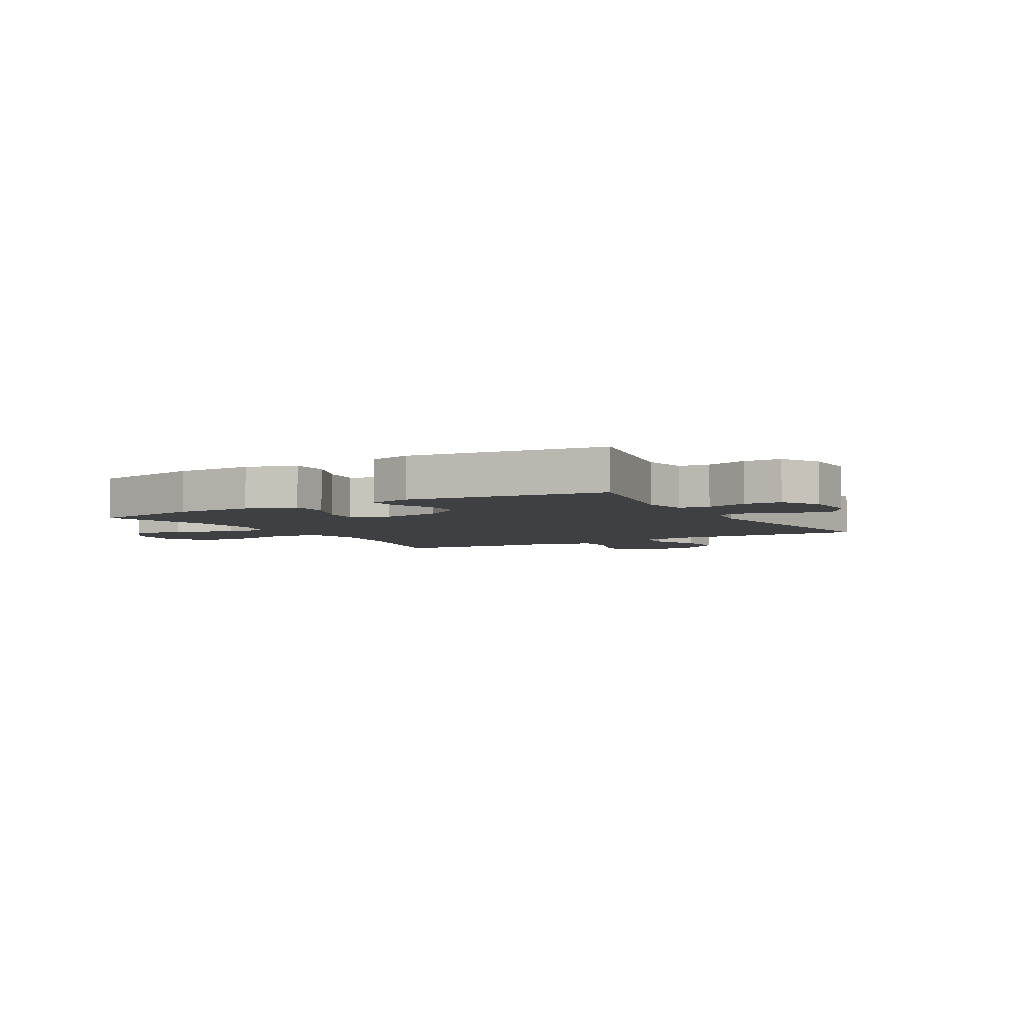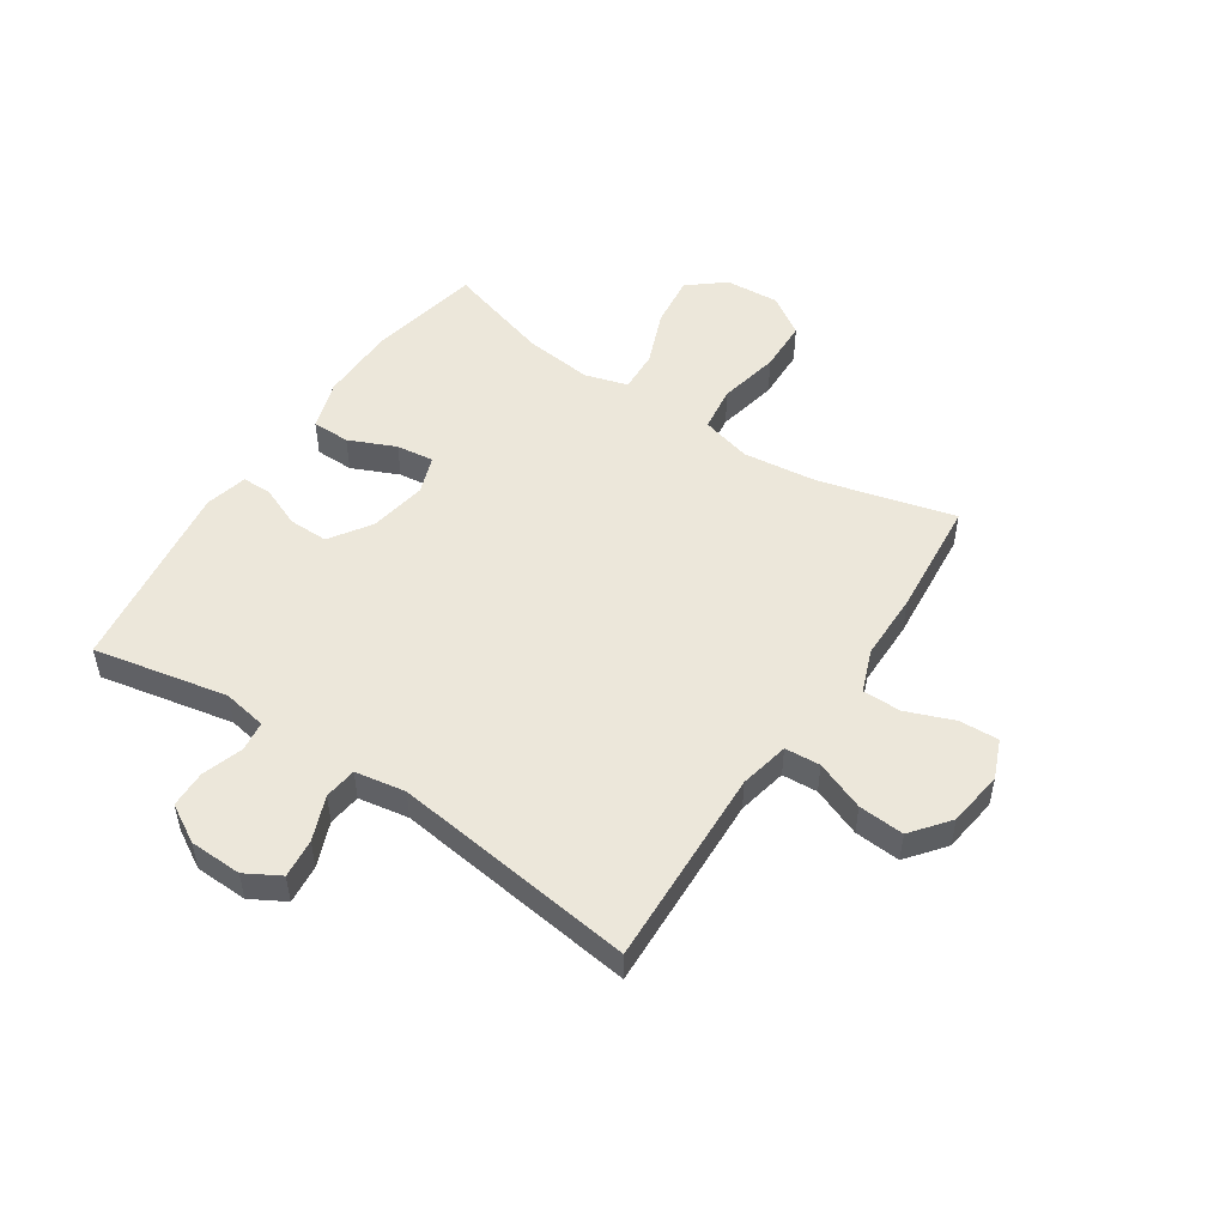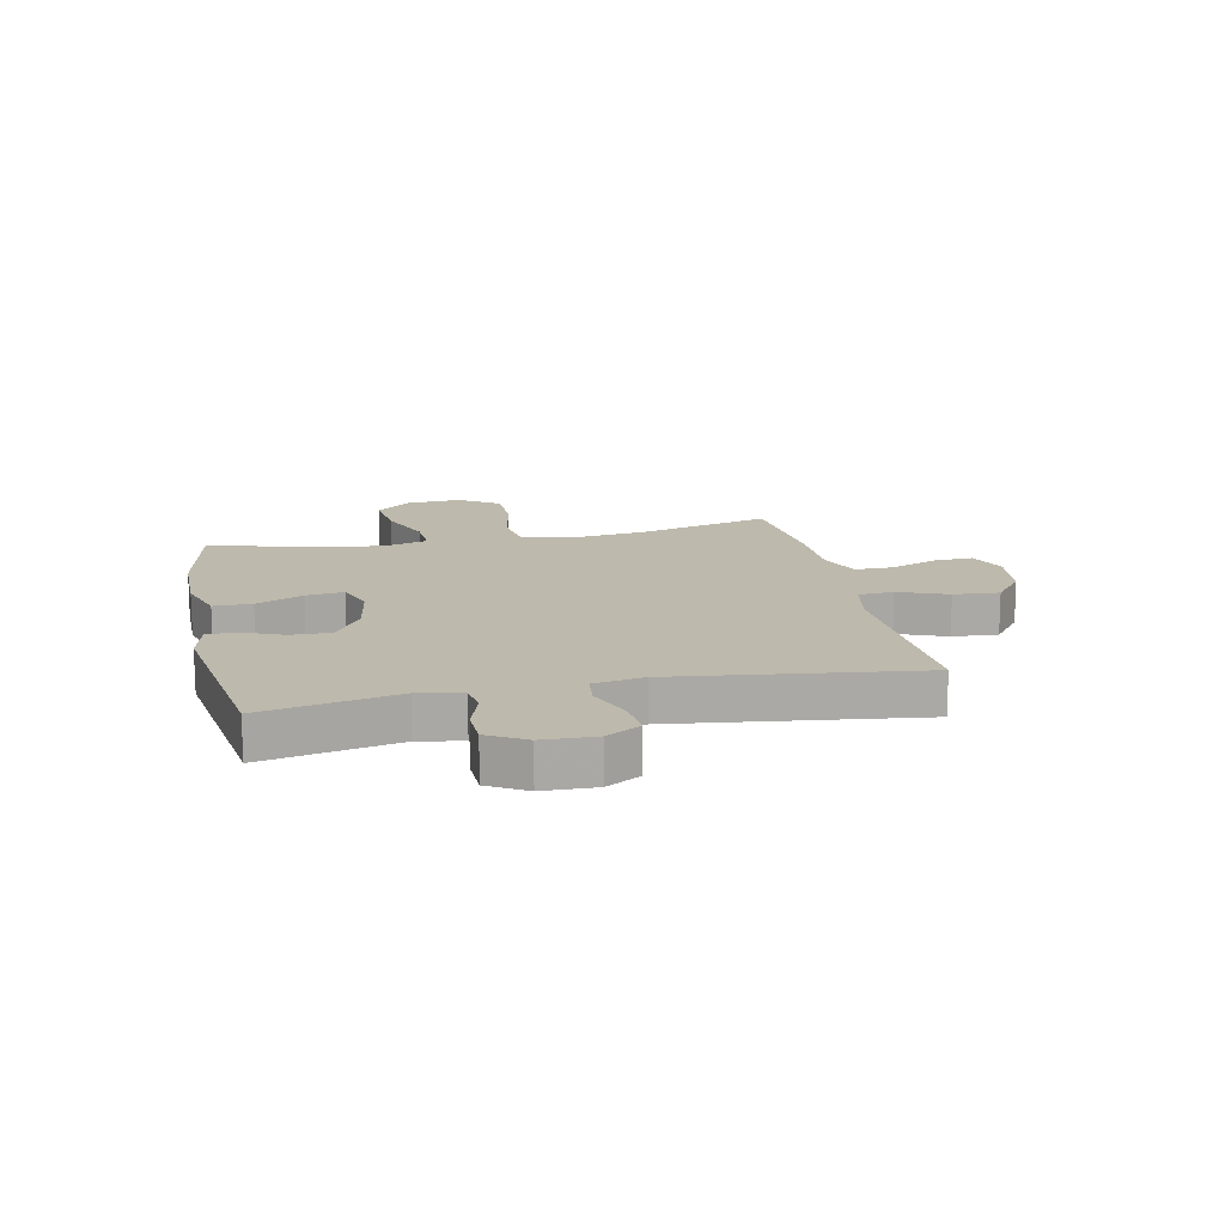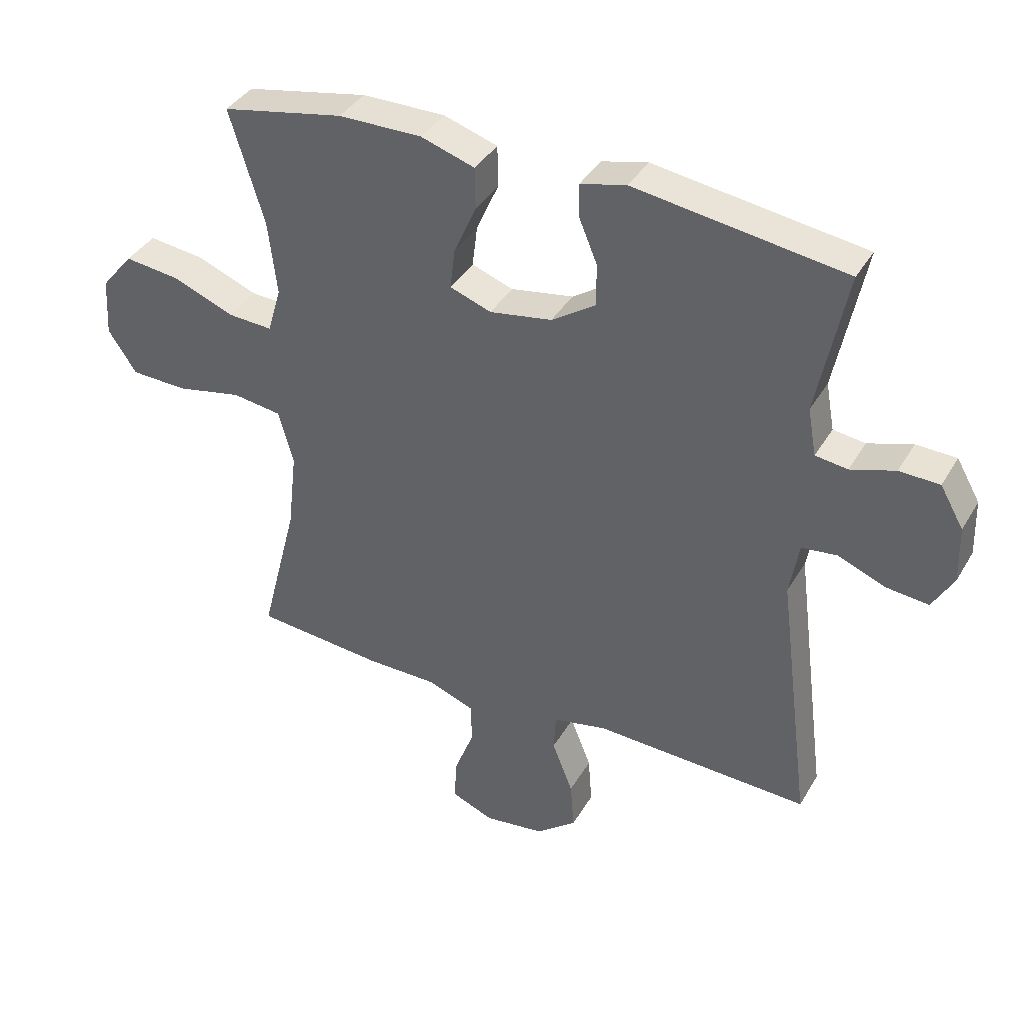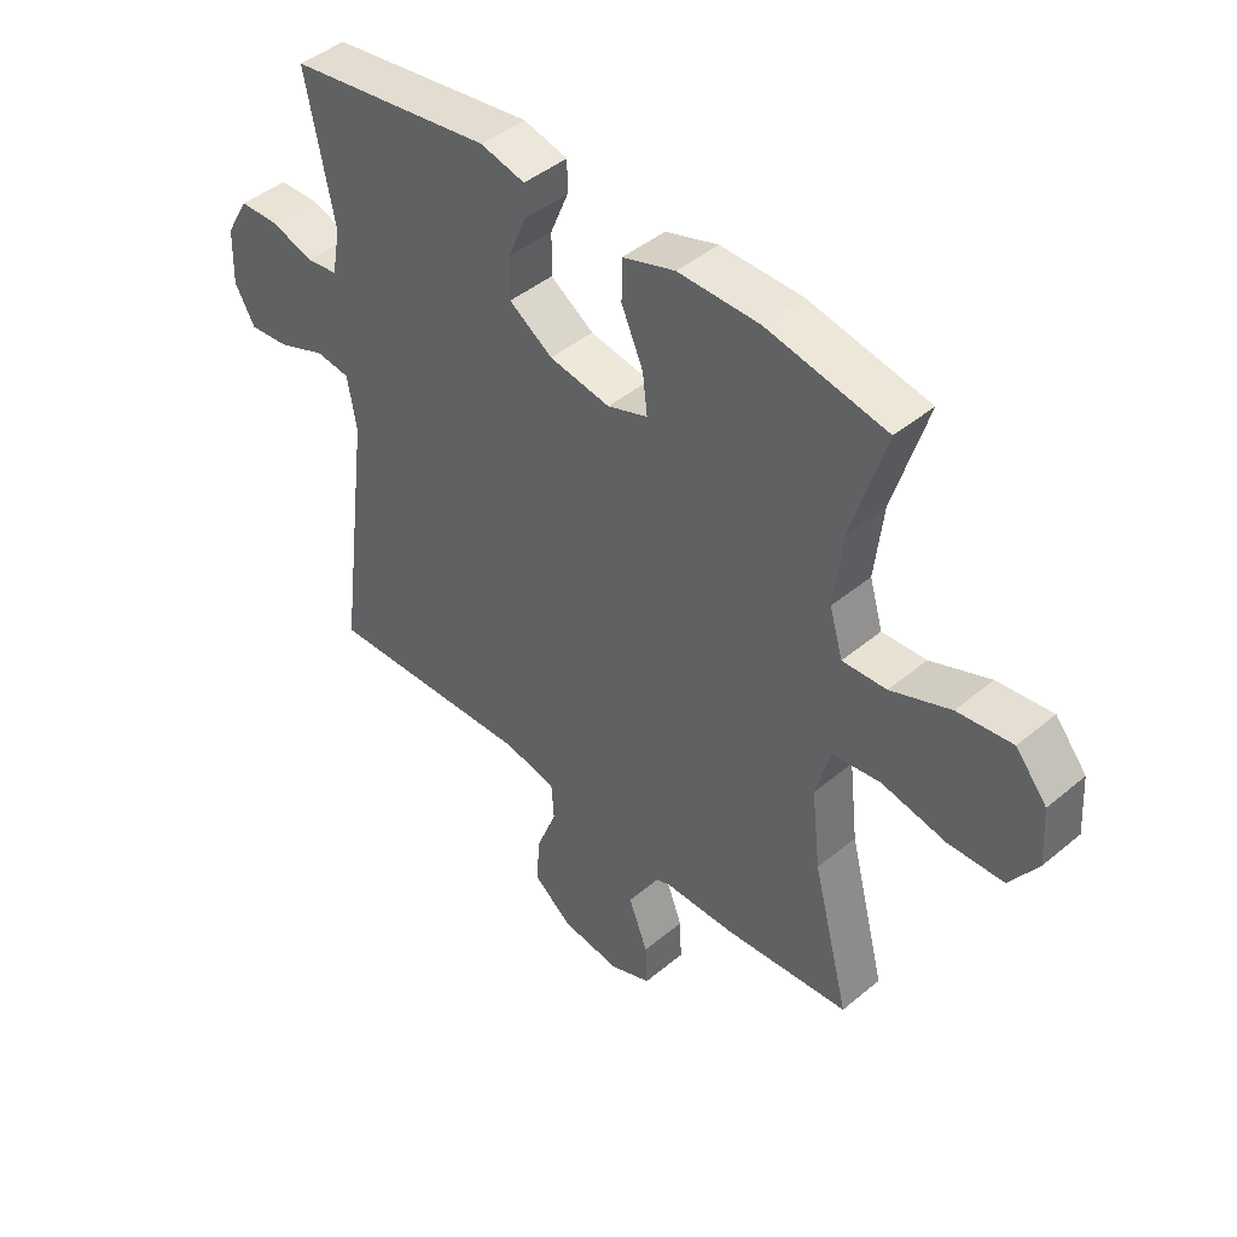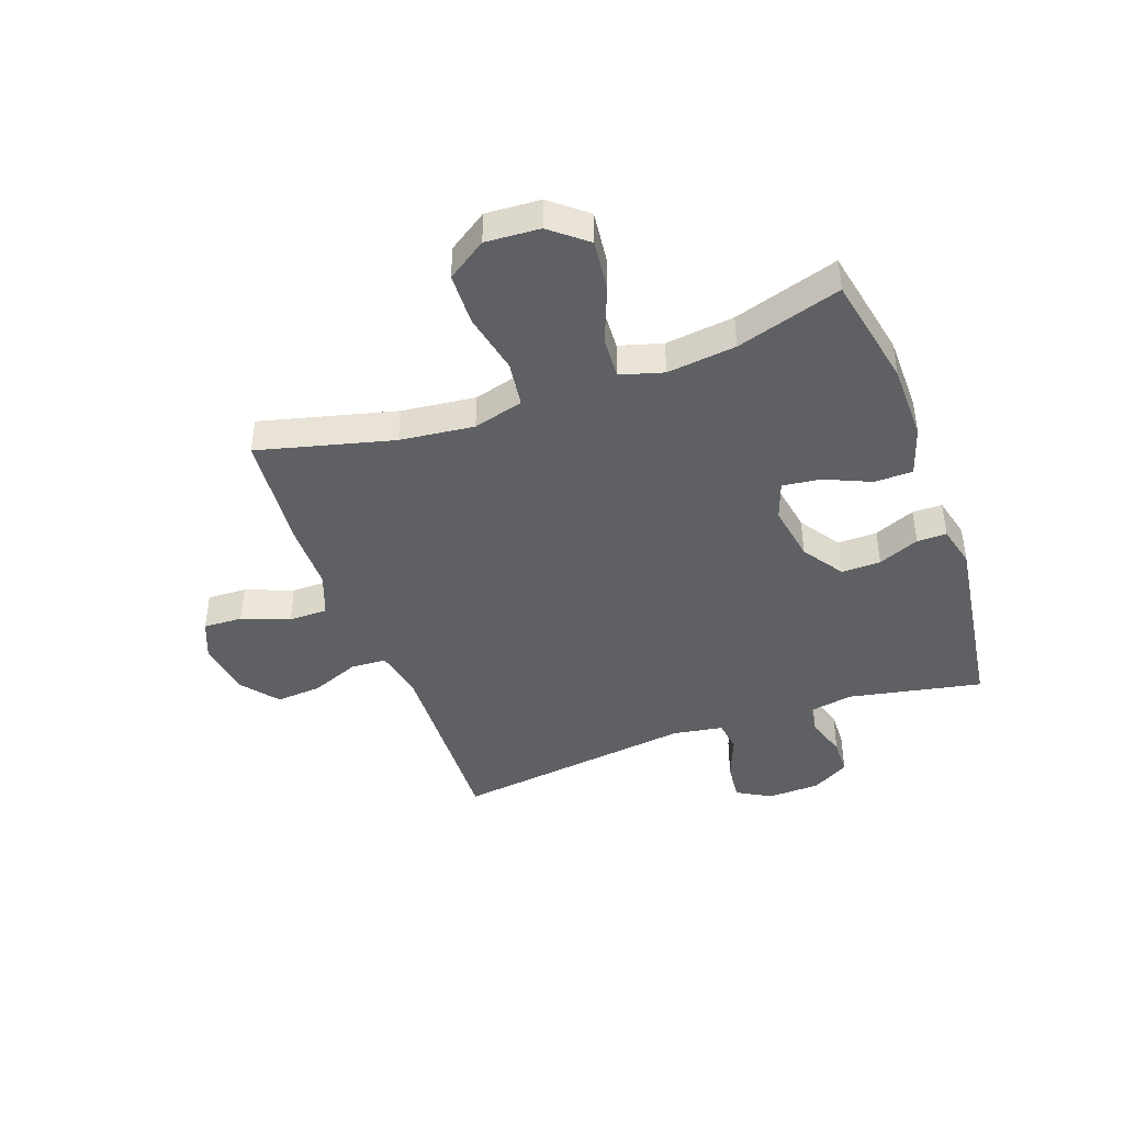
<metadata>
{"format":"obj","ext":"obj","renderer":"f3d","projection":"perspective","resolution":1024,"background":"white","views":[{"elev":-4.6,"azim":30.3,"up":"+Y"},{"elev":50.8,"azim":123.6,"up":"+Y"},{"elev":15.0,"azim":78.0,"up":"+Y"},{"elev":38.4,"azim":27.4,"up":"+Z"},{"elev":44.3,"azim":-134.2,"up":"+Z"},{"elev":-43.1,"azim":-70.0,"up":"+Y"}]}
</metadata>
<code>
v -0.5 0.07 -0.5
v -0.439 0.07 -0.263
v -0.424 0.07 -0.133
v -0.448 0.07 -0.045
v -0.528 0.07 -0.034
v -0.635 0.07 -0.056
v -0.727 0.07 -0.053
v -0.773 0.07 0.016
v -0.767 0.07 0.111
v -0.715 0.07 0.174
v -0.624 0.07 0.163
v -0.525 0.07 0.124
v -0.452 0.07 0.12
v -0.43 0.07 0.195
v -0.444 0.07 0.316
v -0.5 0.07 0.5
v -0.302 0.07 0.539
v -0.167 0.07 0.54
v -0.08 0.07 0.512
v -0.079 0.07 0.445
v -0.115 0.07 0.363
v -0.123 0.07 0.297
v -0.056 0.07 0.273
v 0.045 0.07 0.29
v 0.117 0.07 0.338
v 0.116 0.07 0.407
v 0.086 0.07 0.479
v 0.086 0.07 0.531
v 0.16 0.07 0.549
v 0.5 0.07 0.5
v 0.453 0.07 0.265
v 0.467 0.07 0.188
v 0.519 0.07 0.181
v 0.591 0.07 0.204
v 0.656 0.07 0.202
v 0.694 0.07 0.136
v 0.697 0.07 0.044
v 0.663 0.07 -0.016
v 0.595 0.07 -0.009
v 0.517 0.07 0.022
v 0.46 0.07 0.015
v 0.445 0.07 -0.073
v 0.5 0.07 -0.5
v 0.15 0.07 -0.486
v 0.063 0.07 -0.504
v 0.059 0.07 -0.566
v 0.093 0.07 -0.652
v 0.099 0.07 -0.732
v 0.033 0.07 -0.784
v -0.065 0.07 -0.797
v -0.133 0.07 -0.769
v -0.13 0.07 -0.7
v -0.098 0.07 -0.617
v -0.098 0.07 -0.549
v -0.174 0.07 -0.52
v -0.292 0.07 -0.519
v -0.5 0 -0.5
v -0.439 0 -0.263
v -0.424 0 -0.133
v -0.448 0 -0.045
v -0.528 0 -0.034
v -0.635 0 -0.056
v -0.727 0 -0.053
v -0.773 0 0.016
v -0.767 0 0.111
v -0.715 0 0.174
v -0.624 0 0.163
v -0.525 0 0.124
v -0.452 0 0.12
v -0.43 0 0.195
v -0.444 0 0.316
v -0.5 0 0.5
v -0.302 0 0.539
v -0.167 0 0.54
v -0.08 0 0.512
v -0.079 0 0.445
v -0.115 0 0.363
v -0.123 0 0.297
v -0.056 0 0.273
v 0.045 0 0.29
v 0.117 0 0.338
v 0.116 0 0.407
v 0.086 0 0.479
v 0.086 0 0.531
v 0.16 0 0.549
v 0.5 0 0.5
v 0.453 0 0.265
v 0.467 0 0.188
v 0.519 0 0.181
v 0.591 0 0.204
v 0.656 0 0.202
v 0.694 0 0.136
v 0.697 0 0.044
v 0.663 0 -0.016
v 0.595 0 -0.009
v 0.517 0 0.022
v 0.46 0 0.015
v 0.445 0 -0.073
v 0.5 0 -0.5
v 0.15 0 -0.486
v 0.063 0 -0.504
v 0.059 0 -0.566
v 0.093 0 -0.652
v 0.099 0 -0.732
v 0.033 0 -0.784
v -0.065 0 -0.797
v -0.133 0 -0.769
v -0.13 0 -0.7
v -0.098 0 -0.617
v -0.098 0 -0.549
v -0.174 0 -0.52
v -0.292 0 -0.519
f 55 56 1 2
f 54 55 2 3
f 51 52 53
f 50 51 53
f 49 50 53
f 48 49 53
f 47 48 53
f 46 47 53
f 45 46 53 54
f 42 43 44
f 41 42 44 45
f 38 39 40
f 37 38 40
f 36 37 40
f 35 36 40
f 34 35 40
f 33 34 40
f 32 33 40 41
f 54 3 4
f 45 54 4
f 41 45 4
f 32 41 4
f 31 32 4
f 29 30 31
f 28 29 31
f 27 28 31
f 26 27 31
f 19 20 21
f 18 19 21
f 17 18 21
f 16 17 21
f 15 16 21
f 14 15 21 22
f 13 14 22 23
f 10 11 12
f 9 10 12
f 8 9 12
f 7 8 12
f 6 7 12
f 5 6 12
f 5 12 13
f 13 23 24
f 5 13 24
f 4 5 24
f 25 26 31
f 4 24 25 31
f 58 57 112 111
f 59 58 111 110
f 109 108 107
f 109 107 106
f 109 106 105
f 109 105 104
f 109 104 103
f 109 103 102
f 110 109 102 101
f 100 99 98
f 101 100 98 97
f 96 95 94
f 96 94 93
f 96 93 92
f 96 92 91
f 96 91 90
f 96 90 89
f 97 96 89 88
f 60 59 110
f 60 110 101
f 60 101 97
f 60 97 88
f 60 88 87
f 87 86 85
f 87 85 84
f 87 84 83
f 87 83 82
f 77 76 75
f 77 75 74
f 77 74 73
f 77 73 72
f 77 72 71
f 78 77 71 70
f 79 78 70 69
f 68 67 66
f 68 66 65
f 68 65 64
f 68 64 63
f 68 63 62
f 68 62 61
f 69 68 61
f 80 79 69
f 80 69 61
f 80 61 60
f 87 82 81
f 87 81 80 60
f 1 57 58 2
f 2 58 59 3
f 3 59 60 4
f 4 60 61 5
f 5 61 62 6
f 6 62 63 7
f 7 63 64 8
f 8 64 65 9
f 9 65 66 10
f 10 66 67 11
f 11 67 68 12
f 12 68 69 13
f 13 69 70 14
f 14 70 71 15
f 15 71 72 16
f 16 72 73 17
f 17 73 74 18
f 18 74 75 19
f 19 75 76 20
f 20 76 77 21
f 21 77 78 22
f 22 78 79 23
f 23 79 80 24
f 24 80 81 25
f 25 81 82 26
f 26 82 83 27
f 27 83 84 28
f 28 84 85 29
f 29 85 86 30
f 30 86 87 31
f 31 87 88 32
f 32 88 89 33
f 33 89 90 34
f 34 90 91 35
f 35 91 92 36
f 36 92 93 37
f 37 93 94 38
f 38 94 95 39
f 39 95 96 40
f 40 96 97 41
f 41 97 98 42
f 42 98 99 43
f 43 99 100 44
f 44 100 101 45
f 45 101 102 46
f 46 102 103 47
f 47 103 104 48
f 48 104 105 49
f 49 105 106 50
f 50 106 107 51
f 51 107 108 52
f 52 108 109 53
f 53 109 110 54
f 54 110 111 55
f 55 111 112 56
f 56 112 57 1

</code>
